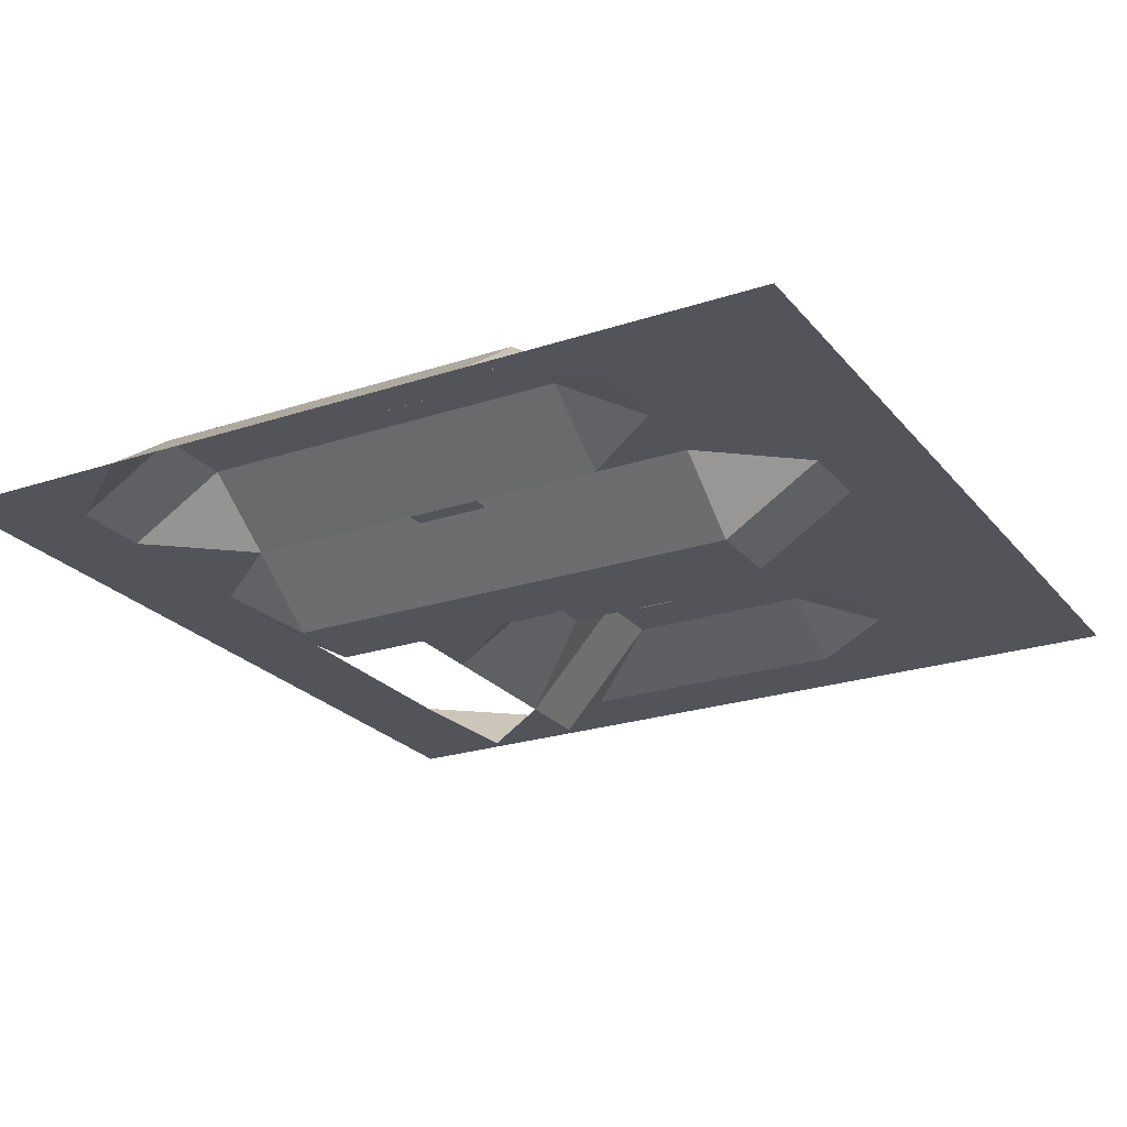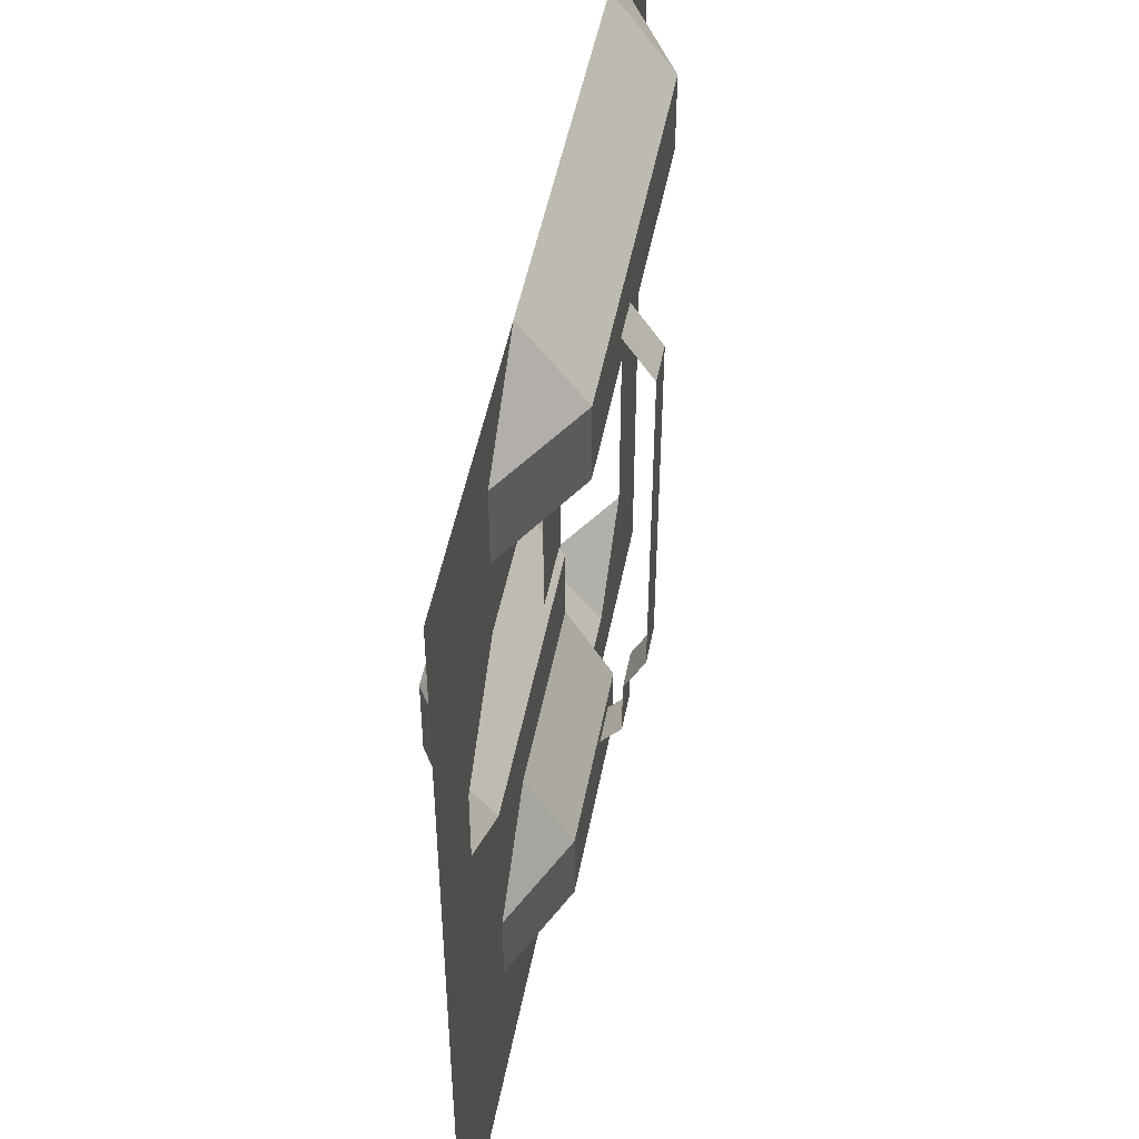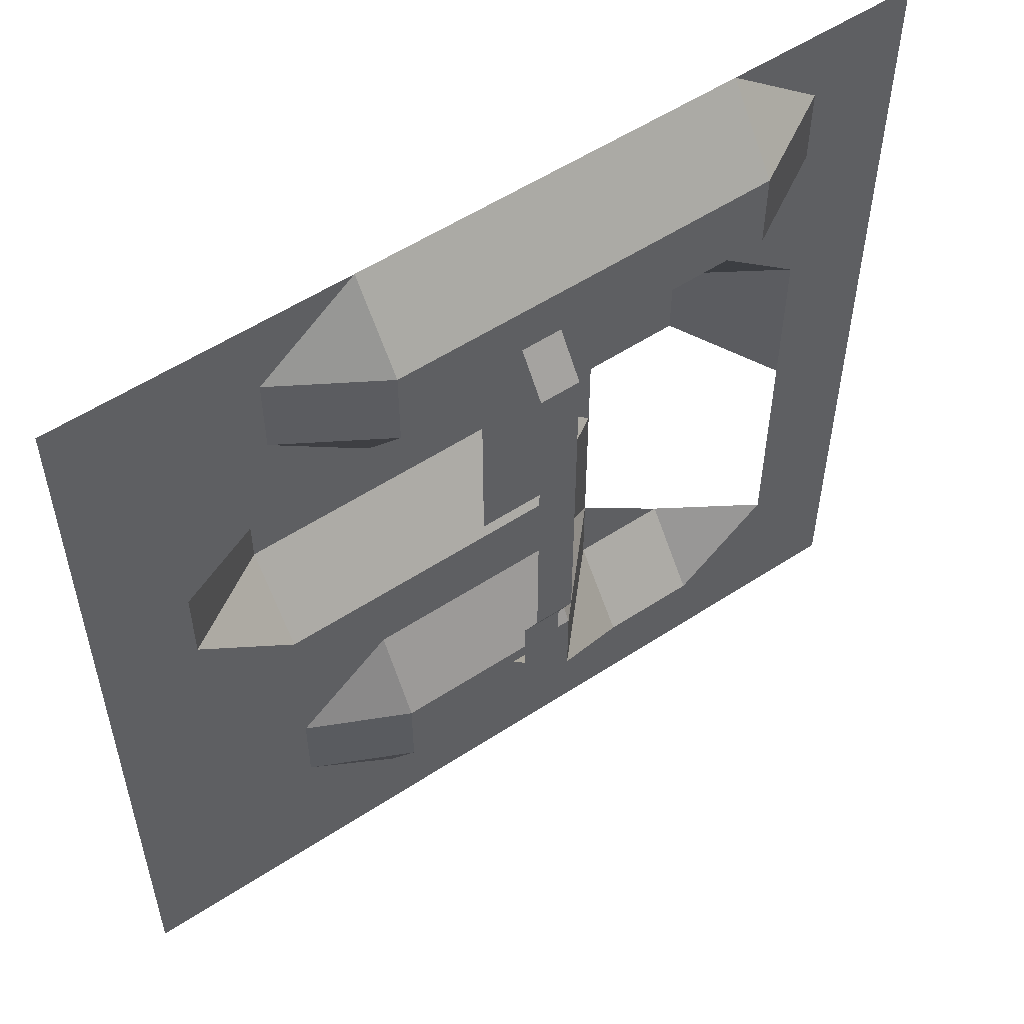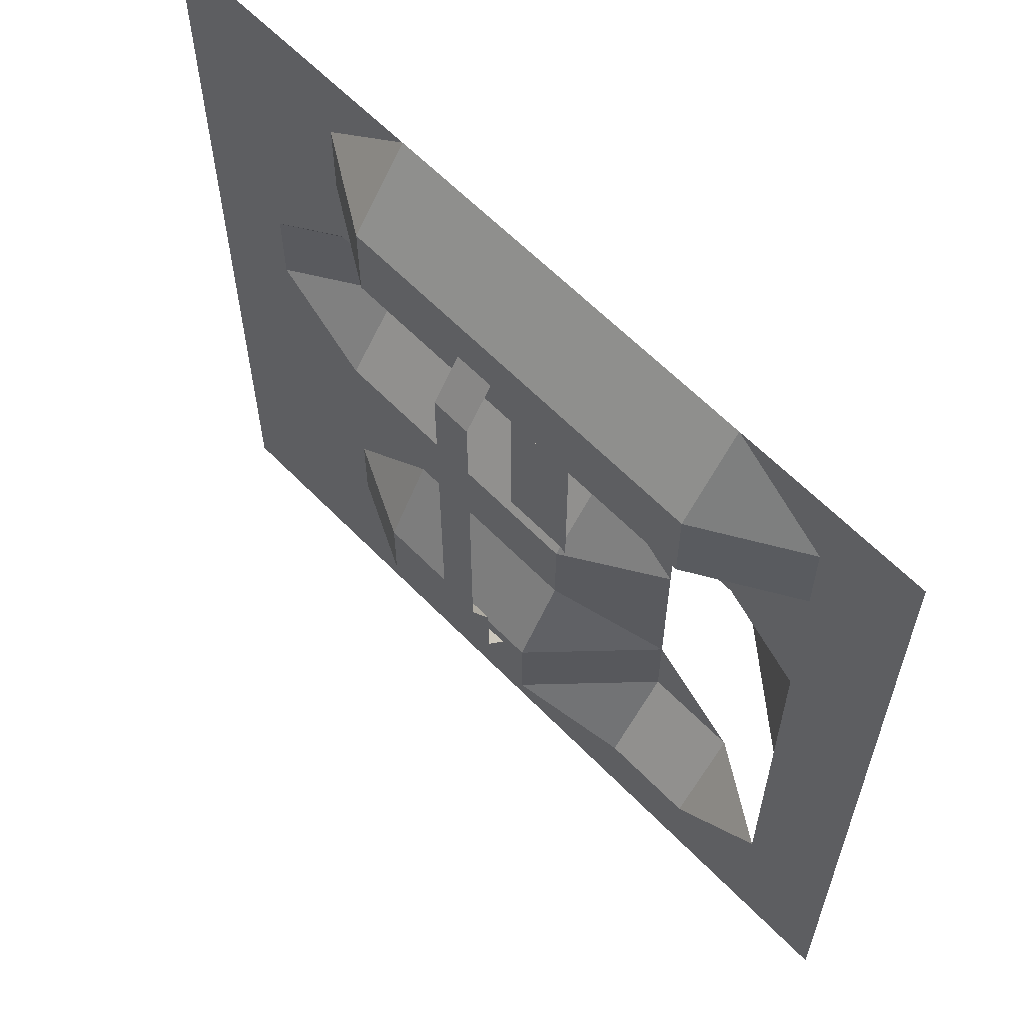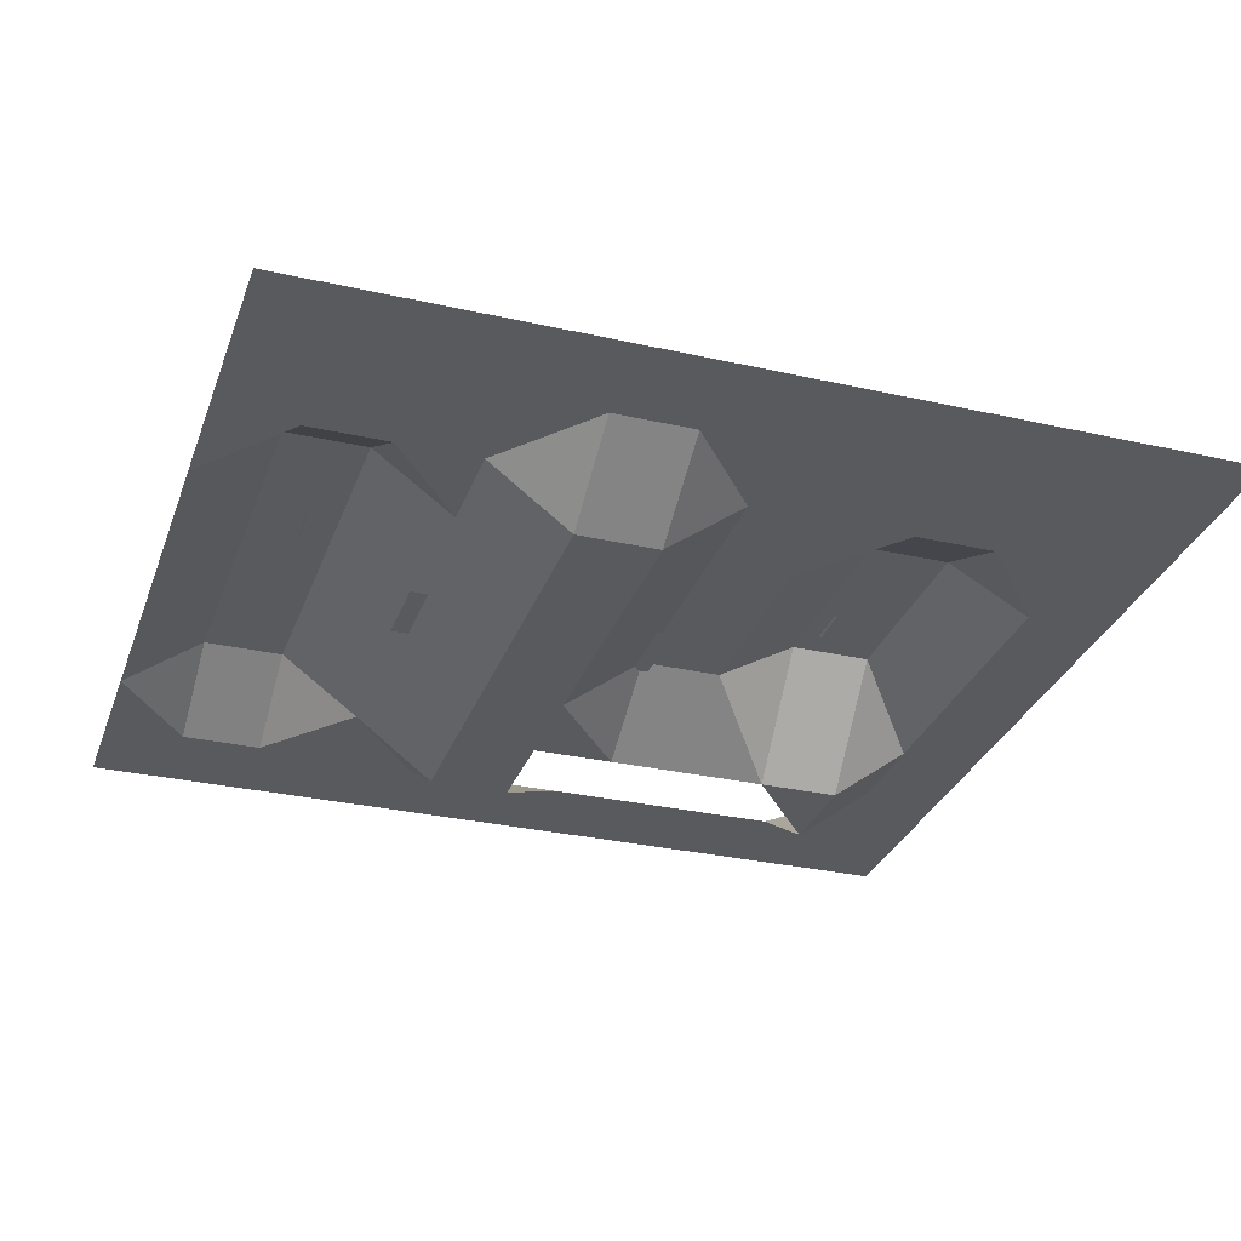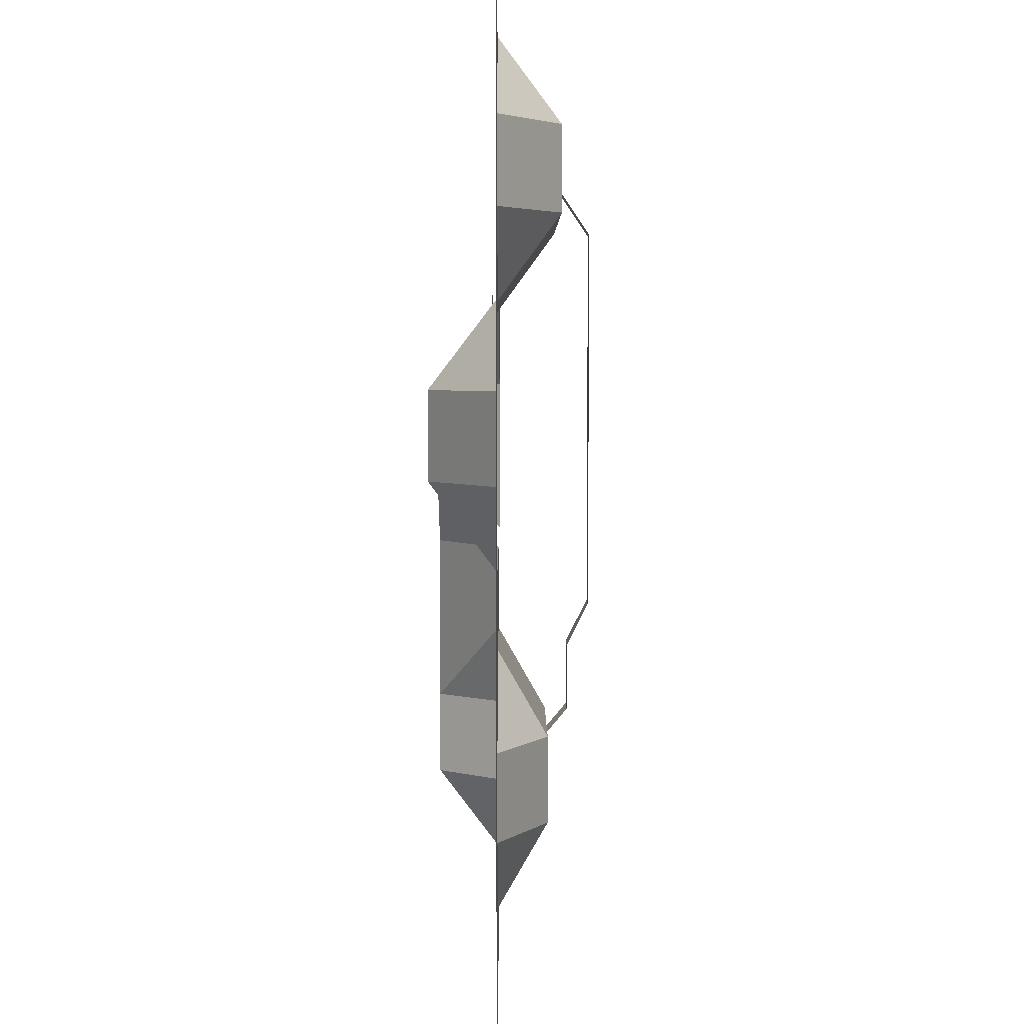
<metadata>
{"format":"obj","ext":"obj","renderer":"f3d","projection":"perspective","resolution":1024,"background":"white","views":[{"elev":-23.7,"azim":29.0,"up":"+Y"},{"elev":49.2,"azim":100.8,"up":"+Z"},{"elev":54.9,"azim":145.3,"up":"+Z"},{"elev":61.5,"azim":-133.9,"up":"+Z"},{"elev":-30.5,"azim":71.9,"up":"+Y"},{"elev":3.5,"azim":89.9,"up":"+Z"}]}
</metadata>
<code>
o Plane
v -21.45 -3e-06 17.63
v -21.45 -3e-06 21.45
v -21.45 -3e-06 21.45
v 11.91 -3e-06 17.63
v 16.68 -3e-06 17.63
v 16.68 -3e-06 21.45
v 11.91 -3e-06 21.45
v 7.148 -3e-06 21.45
v 2.383 2.844 17.63
v 7.148 2.844 17.63
v -2.383 2.844 17.63
v 2.383 -3e-06 21.45
v -7.148 2.844 17.63
v -2.383 -3e-06 21.45
v -11.91 2.844 17.63
v -7.148 -3e-06 21.45
v -16.68 -3e-06 17.63
v -11.91 -3e-06 21.45
v -16.68 -3e-06 21.45
v -21.45 3e-06 -21.45
v -16.68 3e-06 -21.45
v -16.68 3e-06 -17.46
v -21.45 3e-06 -17.46
v -16.68 2e-06 -13.56
v -21.45 2e-06 -13.56
v -16.68 2e-06 -9.662
v -21.45 2e-06 -9.662
v -16.68 1e-06 -5.763
v -21.45 1e-06 -5.763
v -16.68 0 -1.864
v -21.45 0 -1.864
v -16.68 -0 2.035
v -21.45 -0 2.035
v -16.68 -1e-06 5.935
v -21.45 -1e-06 5.935
v -16.68 -2e-06 9.834
v -21.45 -2e-06 9.834
v -16.68 -2e-06 13.73
v -21.45 -2e-06 13.73
v -11.91 3e-06 -21.45
v -11.91 3e-06 -17.46
v -11.91 -2.971 -13.56
v -11.91 -2.971 2.035
v -11.91 -2.971 5.935
v -11.91 -2e-06 9.834
v -11.91 2.844 13.73
v -7.148 3e-06 -21.45
v -7.148 3e-06 -17.46
v -7.148 -2.971 -13.56
v -7.148 -2.971 -9.662
v -7.148 -2.971 -5.763
v -7.148 -2.971 -1.864
v -7.148 -2.971 2.035
v -7.148 -2.971 5.935
v -7.148 -2e-06 9.834
v -7.148 2.844 13.73
v -2.383 3e-06 -21.45
v -2.383 3e-06 -17.46
v -2.383 2.24 -13.56
v -2.383 2.24 -9.662
v -2.383 1e-06 -5.763
v -2.383 0 -1.864
v -2.383 -2.971 2.035
v -2.383 -2.971 5.935
v -2.383 -2e-06 9.834
v -2.383 2.844 13.73
v 2.383 3e-06 -21.45
v 2.383 3e-06 -17.46
v 2.383 2.24 -13.56
v 2.383 2.24 -9.662
v 2.383 1e-06 -5.763
v 2.383 0 -1.864
v 2.383 -2.971 2.035
v 2.383 -2.971 5.935
v 2.383 -2e-06 9.834
v 2.383 2.844 13.73
v 7.148 3e-06 -21.45
v 7.148 3e-06 -17.46
v 7.148 2.24 -13.56
v 7.148 2.24 -9.662
v 7.148 1e-06 -5.763
v 7.148 0 -1.864
v 7.148 -2.971 2.035
v 7.148 -2.971 5.935
v 7.148 -2e-06 9.834
v 7.148 2.844 13.73
v 11.91 3e-06 -21.45
v 11.91 3e-06 -17.46
v 11.91 2e-06 -13.56
v 11.91 2e-06 -9.662
v 11.91 1e-06 -5.763
v 11.91 0 -1.864
v 11.91 -2.971 2.035
v 11.91 -2.971 5.935
v 11.91 -2e-06 9.834
v 11.91 -2e-06 13.73
v 16.68 3e-06 -21.45
v 16.68 3e-06 -17.46
v 16.68 2e-06 -13.56
v 16.68 2e-06 -9.662
v 16.68 1e-06 -5.763
v 16.68 0 -1.864
v 16.68 -0 2.035
v 16.68 -1e-06 5.935
v 16.68 -2e-06 9.834
v 16.68 -2e-06 13.73
v -21.45 3e-06 -17.46
v -21.45 2e-06 -13.56
v -21.45 2e-06 -9.662
v -21.45 1e-06 -5.763
v -21.45 0 -1.864
v -21.45 -0 2.035
v -21.45 -1e-06 5.935
v -21.45 -2e-06 9.834
v -21.45 -2e-06 13.73
v -21.45 -3e-06 17.63
v 21.45 -2e-06 13.73
v 21.45 -3e-06 17.63
v 21.45 -2e-06 9.834
v 21.45 -1e-06 5.935
v 21.45 -0 2.035
v 21.45 0 -1.864
v 21.45 1e-06 -5.763
v 21.45 2e-06 -9.662
v 21.45 2e-06 -13.56
v 21.45 3e-06 -17.46
v 21.45 3e-06 -21.45
v 21.45 -3e-06 21.45
v -21.45 3e-06 -21.45
f 1 2 3
f 4 5 6
f 4 7 8
f 9 10 8
f 11 9 12
f 13 11 14
f 15 13 16
f 17 15 18
f 1 17 19
f 20 21 22
f 23 22 24
f 25 24 26
f 27 26 28
f 29 28 30
f 31 30 32
f 33 32 34
f 35 34 36
f 37 36 38
f 39 38 17
f 21 40 41
f 41 42 24
f 32 43 44
f 34 44 45
f 45 46 38
f 38 46 15
f 40 47 48
f 41 48 49
f 42 49 50
f 43 53 54
f 44 54 55
f 45 55 56
f 46 56 13
f 47 57 58
f 48 58 59
f 49 59 60
f 50 60 61
f 51 61 62
f 52 62 63
f 53 63 64
f 54 64 65
f 55 65 66
f 56 66 11
f 57 67 68
f 58 68 69
f 59 69 70
f 60 70 71
f 61 71 72
f 62 72 73
f 63 73 74
f 64 74 75
f 65 75 76
f 66 76 9
f 67 77 78
f 68 78 79
f 69 79 80
f 70 80 81
f 71 81 82
f 72 82 83
f 73 83 84
f 74 84 85
f 75 85 86
f 76 86 10
f 77 87 88
f 78 88 89
f 79 89 90
f 90 91 81
f 81 91 92
f 82 92 93
f 83 93 94
f 84 94 95
f 85 95 96
f 86 96 4
f 87 97 98
f 88 98 99
f 89 99 100
f 90 100 101
f 91 101 102
f 92 102 103
f 93 103 104
f 104 105 95
f 95 105 106
f 96 106 5
f 20 23 107
f 23 25 108
f 25 27 109
f 27 29 110
f 29 31 111
f 31 33 112
f 33 35 113
f 35 37 114
f 37 39 115
f 39 1 116
f 106 117 118
f 105 119 117
f 104 120 119
f 103 121 120
f 102 122 121
f 101 123 122
f 100 124 123
f 99 125 124
f 98 126 125
f 97 127 126
f 5 118 128
f 1 3 116
f 4 6 7
f 4 8 10
f 9 8 12
f 11 12 14
f 13 14 16
f 15 16 18
f 17 18 19
f 1 19 2
f 20 22 23
f 23 24 25
f 25 26 27
f 27 28 29
f 29 30 31
f 31 32 33
f 33 34 35
f 35 36 37
f 37 38 39
f 39 17 1
f 21 41 22
f 41 24 22
f 30 43 32
f 32 44 34
f 34 45 36
f 45 38 36
f 38 15 17
f 40 48 41
f 41 49 42
f 43 54 44
f 44 55 45
f 45 56 46
f 46 13 15
f 47 58 48
f 48 59 49
f 49 60 50
f 50 61 51
f 51 62 52
f 52 63 53
f 53 64 54
f 54 65 55
f 55 66 56
f 56 11 13
f 57 68 58
f 58 69 59
f 59 70 60
f 60 71 61
f 61 72 62
f 62 73 63
f 63 74 64
f 64 75 65
f 65 76 66
f 66 9 11
f 67 78 68
f 68 79 69
f 69 80 70
f 70 81 71
f 71 82 72
f 72 83 73
f 73 84 74
f 74 85 75
f 75 86 76
f 76 10 9
f 77 88 78
f 78 89 79
f 79 90 80
f 90 81 80
f 81 92 82
f 82 93 83
f 83 94 84
f 84 95 85
f 85 96 86
f 86 4 10
f 87 98 88
f 88 99 89
f 89 100 90
f 90 101 91
f 91 102 92
f 92 103 93
f 93 104 94
f 104 95 94
f 95 106 96
f 96 5 4
f 20 107 129
f 23 108 107
f 25 109 108
f 27 110 109
f 29 111 110
f 31 112 111
f 33 113 112
f 35 114 113
f 37 115 114
f 39 116 115
f 106 118 5
f 105 117 106
f 104 119 105
f 103 120 104
f 102 121 103
f 101 122 102
f 100 123 101
f 99 124 100
f 98 125 99
f 97 126 98
f 5 128 6
o Plane.001
v -1 3.229 -9.277
v 1 3.229 -9.277
v -1 2.174 -10.54
v 1 2.174 -10.54
v -1 3.229 -6.277
v 1 3.229 -6.277
v -1 4.229 -4.277
v 1 4.229 -4.277
v -1 4.229 -4.277
v 1 4.229 -4.277
v -1 4.263 13.06
v 1 4.263 13.06
v -1.003 2.781 15.27
v 0.9968 2.781 15.27
f 131 132 130
f 130 135 131
f 134 137 135
f 137 138 139
f 138 141 139
f 140 143 141
f 131 133 132
f 130 134 135
f 134 136 137
f 137 136 138
f 138 140 141
f 140 142 143
o Plane.002
v -2.705 -0.2814 10.32
v 1 -0.2814 10.32
v -2.705 -0.2814 -2.242
v 1 -0.2814 -2.242
f 145 146 144
f 145 147 146

</code>
